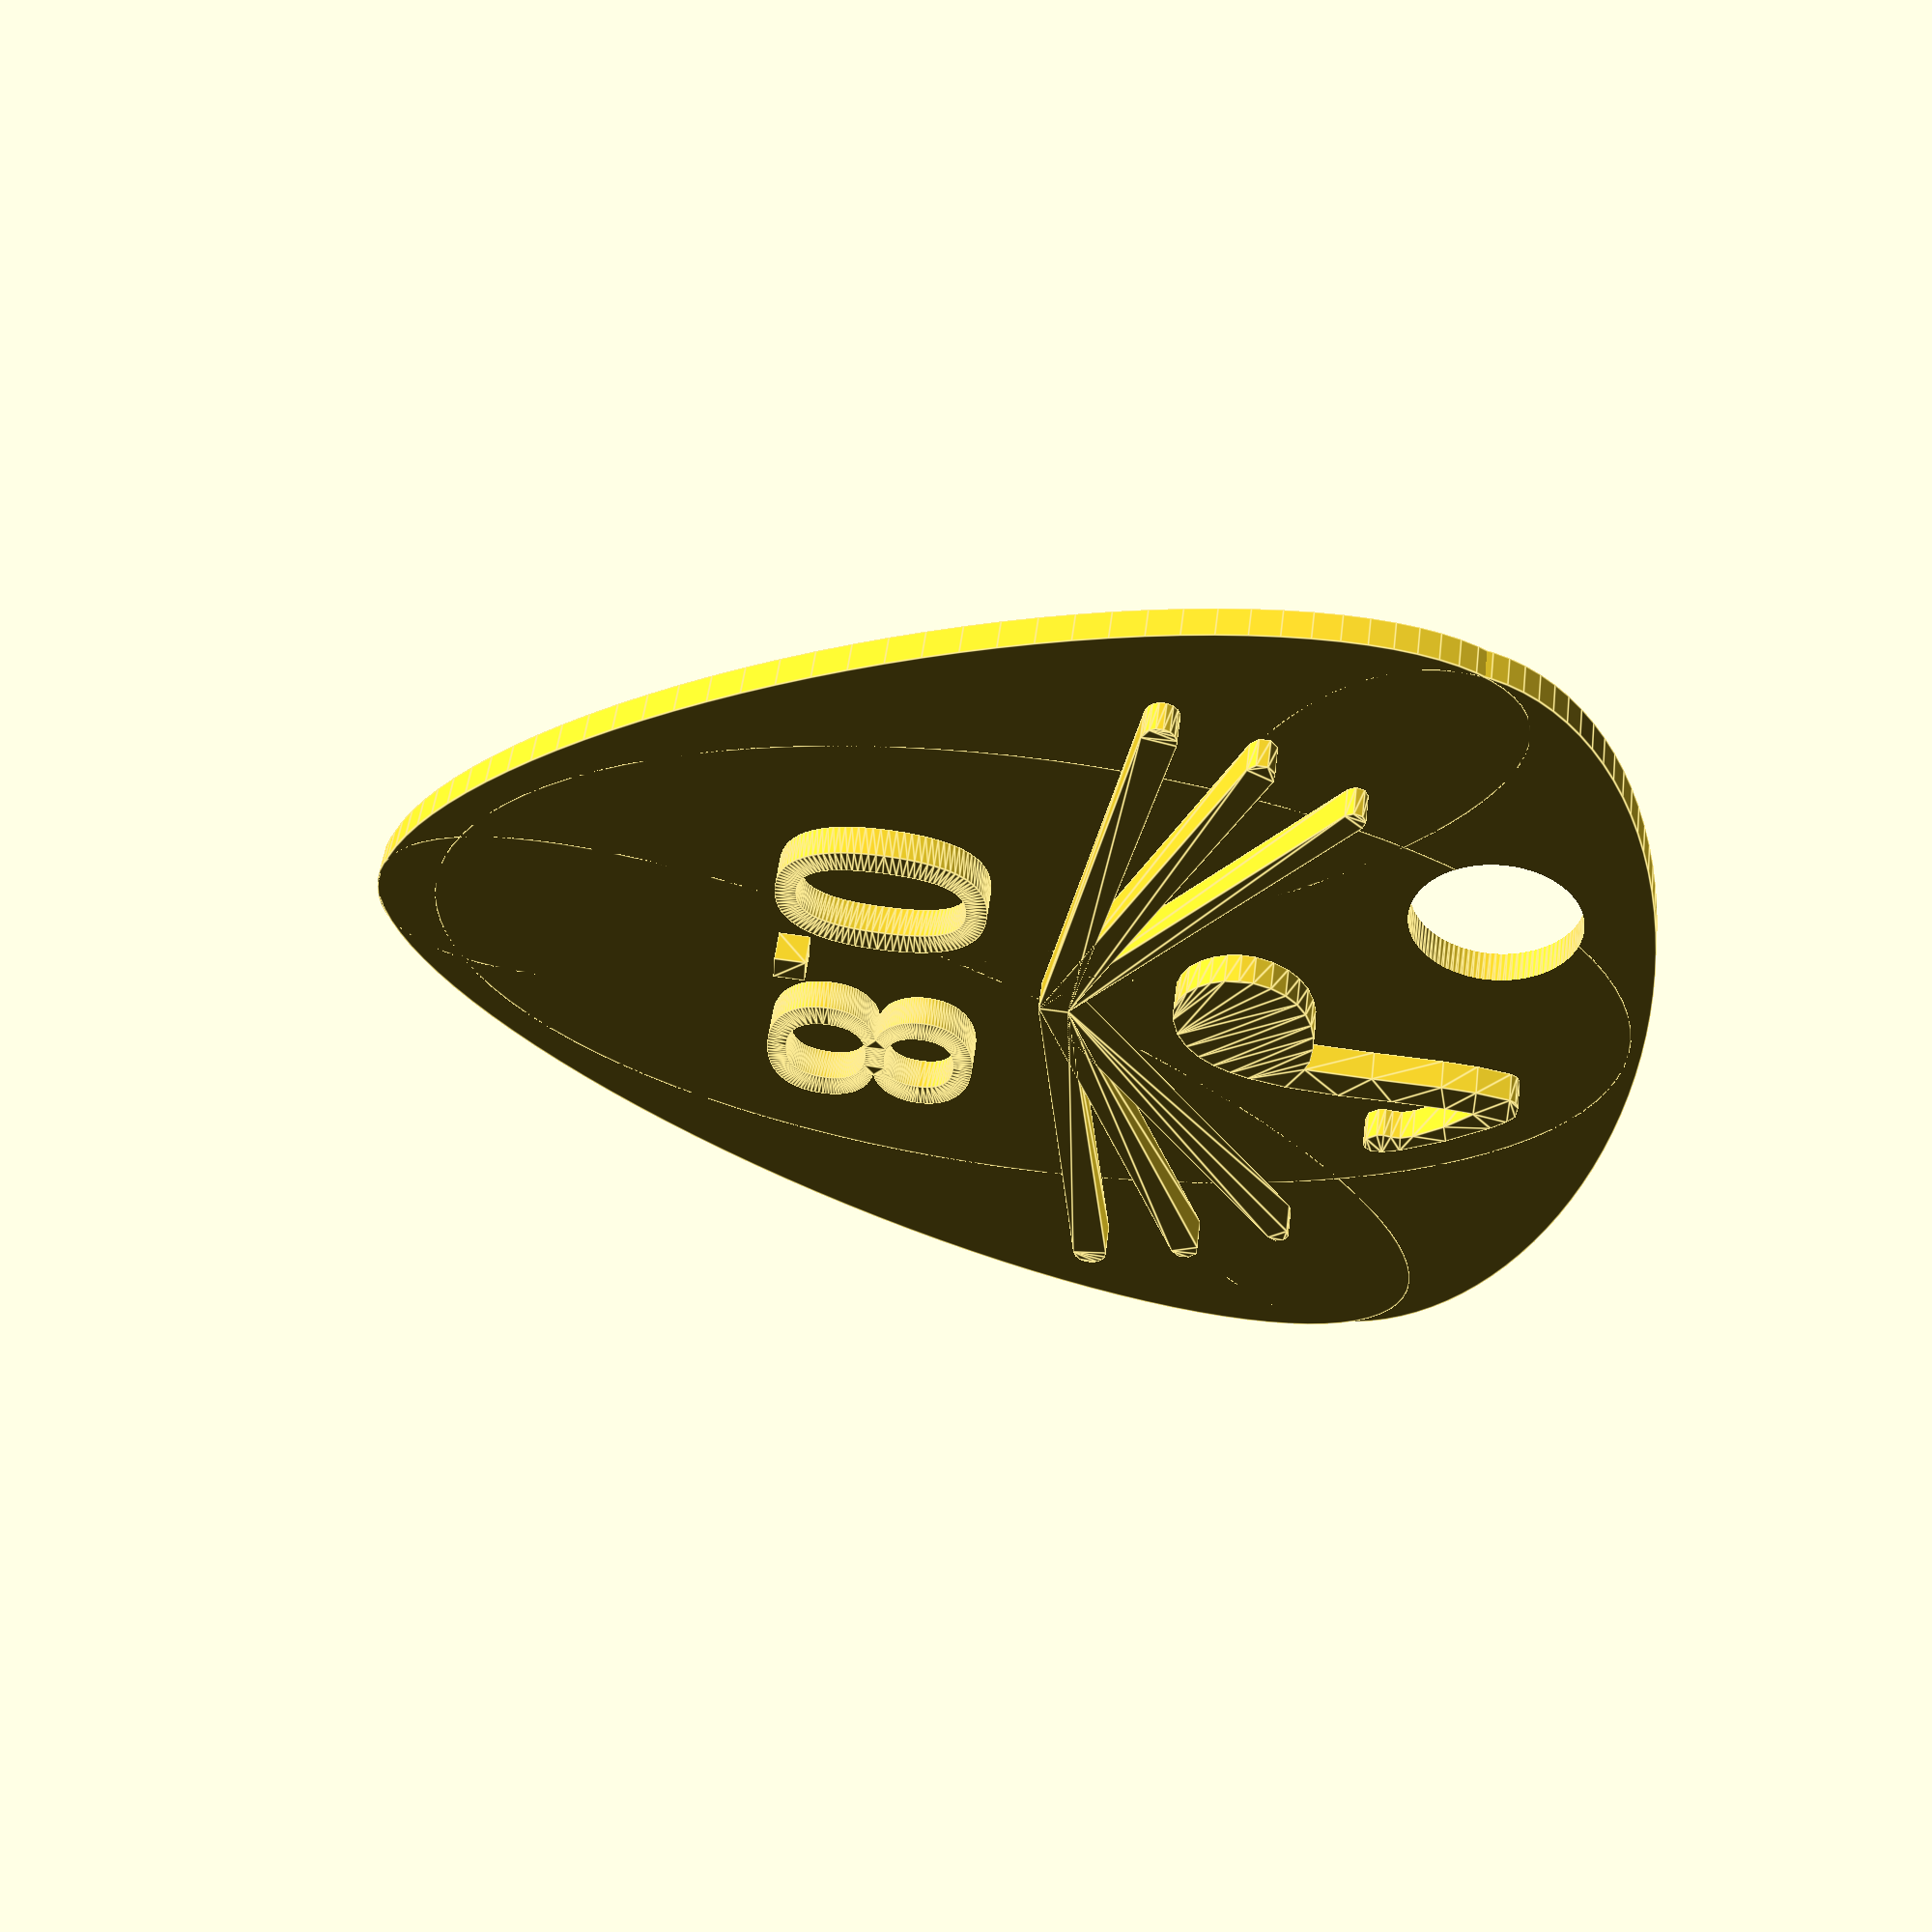
<openscad>
$fn = 100;

pick_height=0.8;
logo_height=pick_height;
use_text = true;
hole_diameter = 4.0;


fudge = 0.1;
line_fn = 4;
min_line_width = 1.0;
function min_line_mm(w) = max(min_line_width, w) * 90/25.4;
s = 0.7;
caption = pick_height == 1 ? "1.0" : pick_height == 2 ? "2.0" : str(pick_height);


path12_0_center = [5.226885,-8.196161];

path12_0_points = [[4.160146,-4.213856],[1.882396,-4.310025],[-0.277709,-4.100636],[-2.275766,-3.585921],[-4.067372,-2.766106],[-5.608125,-1.641422],[-6.853620,-0.212097],[-7.759456,1.521641],[-8.281229,3.559561],[-8.315714,5.159441],[-7.985819,6.756574],[-7.322674,8.271311],[-6.357406,9.623999],[-5.121142,10.734988],[-3.645010,11.524629],[-1.960139,11.913269],[-0.097656,11.821259],[2.366327,11.072588],[4.346913,9.889501],[5.900864,8.350275],[7.084943,6.533186],[7.955912,4.516514],[8.570535,2.378534],[9.257789,-1.948237],[9.497351,-7.998942],[9.343238,-14.113733],[9.331946,-20.210214],[9.528174,-23.479859],[12.563444,-20.529733],[15.005455,-17.312273],[15.632055,-15.925443],[15.664022,-14.858360],[15.516280,-14.005434],[15.668600,-13.235135],[16.579547,-12.126434],[17.809097,-11.900299],[18.359671,-12.233207],[18.769483,-12.924772],[18.695288,-14.213144],[17.945206,-16.171223],[15.119590,-21.113227],[11.697053,-25.784236],[10.200818,-27.403571],[9.082008,-28.217701],[7.329083,-28.305592],[6.593611,-27.904592],[6.191390,-27.163016],[5.666489,-23.266847],[5.522447,-19.313915],[5.644517,-11.420869],[5.588365,-3.778313]];

module poly_path12(h, w, s, res=line_fn)
{
    sx = 25.4/90 * 1.05;
  scale([sx, -sx, 1]) union()
  {
    translate (path12_0_center) linear_extrude(height=h, convexity=10, scale=0.01*s)
      translate (-path12_0_center) polygon(path12_0_points);

  }
}

path34_0_center = [1.210934,3.149406];
path34_0_points = [[7.304669,3.149406],[6.824934,5.518785],[5.517564,7.456036],[3.580313,8.763405],[1.210934,9.243140],[-1.158444,8.763405],[-3.095695,7.456036],[-4.403065,5.518785],[-4.882800,3.149406],[-4.403065,0.780027],[-3.095695,-1.157224],[-1.158444,-2.464593],[1.210934,-2.944328],[3.580313,-2.464593],[5.517564,-1.157224],[6.824934,0.780027],[7.304669,3.149406],[7.304669,3.149406]];
module poly_path34(h, w, s, res=line_fn)
{
    sx1 = 25.4/90 * 1.1;
  scale([sx1, -sx1, 1]) union()
  {
    translate (path34_0_center) linear_extrude(height=h, convexity=10, scale=0.01*s)
      translate (-path34_0_center) polygon(path34_0_points);
  }
}

path18_0_center = [-0.000000,22.338810];
path18_0_points = [[1.152341,28.305592],[-48.007690,20.473580],[-48.781919,20.186411],[-49.367549,19.641063],[-49.707820,18.916272],[-49.745966,18.090774],[-49.450252,17.319597],[-48.903683,16.740680],[-48.177672,16.407124],[-47.343629,16.372028],[1.132810,24.692320],[47.343629,16.372028],[48.169432,16.395832],[48.896359,16.723590],[49.447505,17.300371],[49.745966,18.071243],[49.719111,18.896741],[49.384639,19.621532],[48.801145,20.166880],[48.027221,20.454049],[1.152341,28.305592],[1.152341,28.305592]];
module poly_path18(h, w, s, res=line_fn)
{
  scale([25.4/90, -25.4/90, 1]) union()
  {
    translate (path18_0_center) linear_extrude(height=h, convexity=10, scale=0.01*s)
      translate (-path18_0_center) polygon(path18_0_points);
  }
}

path26_0_center = [-0.010986,11.264620];
path26_0_points = [[1.152341,28.246998],[-39.609274,-3.237296],[-40.139057,-4.162587],[-39.863179,-5.190416],[-38.937889,-5.712876],[-37.910059,-5.444322],[1.093747,24.692320],[37.851466,-5.405260],[38.864647,-5.717759],[39.804586,-5.209948],[40.117085,-4.196767],[39.609274,-3.256828],[1.152341,28.246998],[1.152341,28.246998]];
module poly_path26(h, w, s, res=line_fn)
{
  scale([25.4/90, -25.4/90, 1]) union()
  {
    translate (path26_0_center) linear_extrude(height=h, convexity=10, scale=0.01*s)
      translate (-path26_0_center) polygon(path26_0_points);
  }
}

path22_0_center = [0.019531,16.690631];
path22_0_points = [[1.152341,28.246998],[-45.019416,8.364236],[-45.944707,7.412090],[-45.917851,6.079086],[-44.958381,5.153795],[-43.632701,5.180651],[1.132810,24.692320],[43.632701,5.180651],[44.968147,5.134264],[45.937382,6.040024],[45.983769,7.358380],[45.078010,8.325174],[1.152341,28.246998],[1.152341,28.246998]];
module poly_path22(h, w, s, res=line_fn)
{
  scale([25.4/90, -25.4/90, 1]) union()
  {
    translate (path22_0_center) linear_extrude(height=h, convexity=10, scale=0.01*s)
      translate (-path22_0_center) polygon(path22_0_points);
  }
}

module zpevnik(h)
{
  difference()
  {
    union()
    {
      translate ([0,0,0]) poly_path12(h, min_line_mm(1.0), 100.0);
      //translate ([0,0,0]) poly_path34(h, min_line_mm(1.0), 100.0);
      translate ([0,0,0]) poly_path18(h, min_line_mm(1.0), 100.0);
      translate ([0,0,0]) poly_path26(h, min_line_mm(1.0), 100.0);
      translate ([0,0,0]) poly_path22(h, min_line_mm(1.0), 100.0);
    }
  }
}


/*
pick shape based on:
https://www.thingiverse.com/thing:1672392
*/
module plek() {
	translate([0, 0, pick_height/2])
    difference() {
        union() {
            translate([0,13,0]) scale([2,1,1])cylinder(r=6, h=pick_height, center=true);
    //        color([1, 0, 0])
            translate([-5,2,0]) rotate([0,0,25])scale([1,2.8,1])cylinder(r=5, h=pick_height, center=true);
    //        color([1, 1, 0])
            translate([ 5,2,0]) rotate([0,0,-25])scale([1,2.8,1])cylinder(r=5, h=pick_height, center=true);
    //        color([1, 0, 1])
            translate([0, 4.6, 0])
            rotate([0,0,0]) scale([2.5,4.7,1]) cylinder(r=3, h=pick_height, center=true);
            
        }
        translate([-4, 15, -pick_height])
        linear_extrude(pick_height*4)
        circle(d=hole_diameter);
    }
}


translate([0, -8, 0]) plek();

if (use_text) {
    translate([0, -7, pick_height]) 
    linear_extrude(logo_height)
    text(size=5, valign="center", halign="center", caption);
    
    translate([0, 2.5, pick_height]) scale([s, s, 1]) translate([0, 0, 0.0])
    zpevnik(logo_height);

} else {
    s2 = 1.1;
    translate([0, 2.5, pick_height]) scale([s * s2, s * s2, 1])
    translate([0, -2, 0.0])
    zpevnik(logo_height);
}
</openscad>
<views>
elev=310.0 azim=93.5 roll=7.0 proj=p view=edges
</views>
